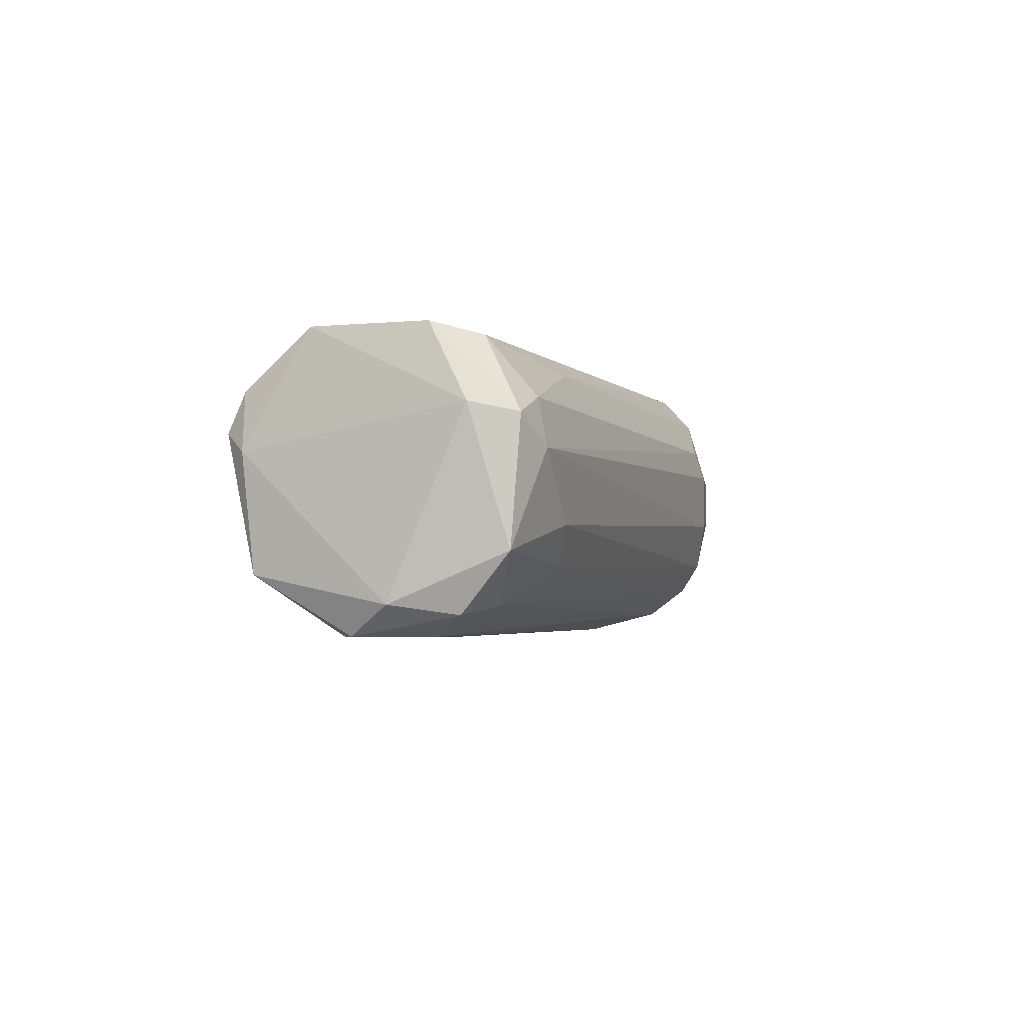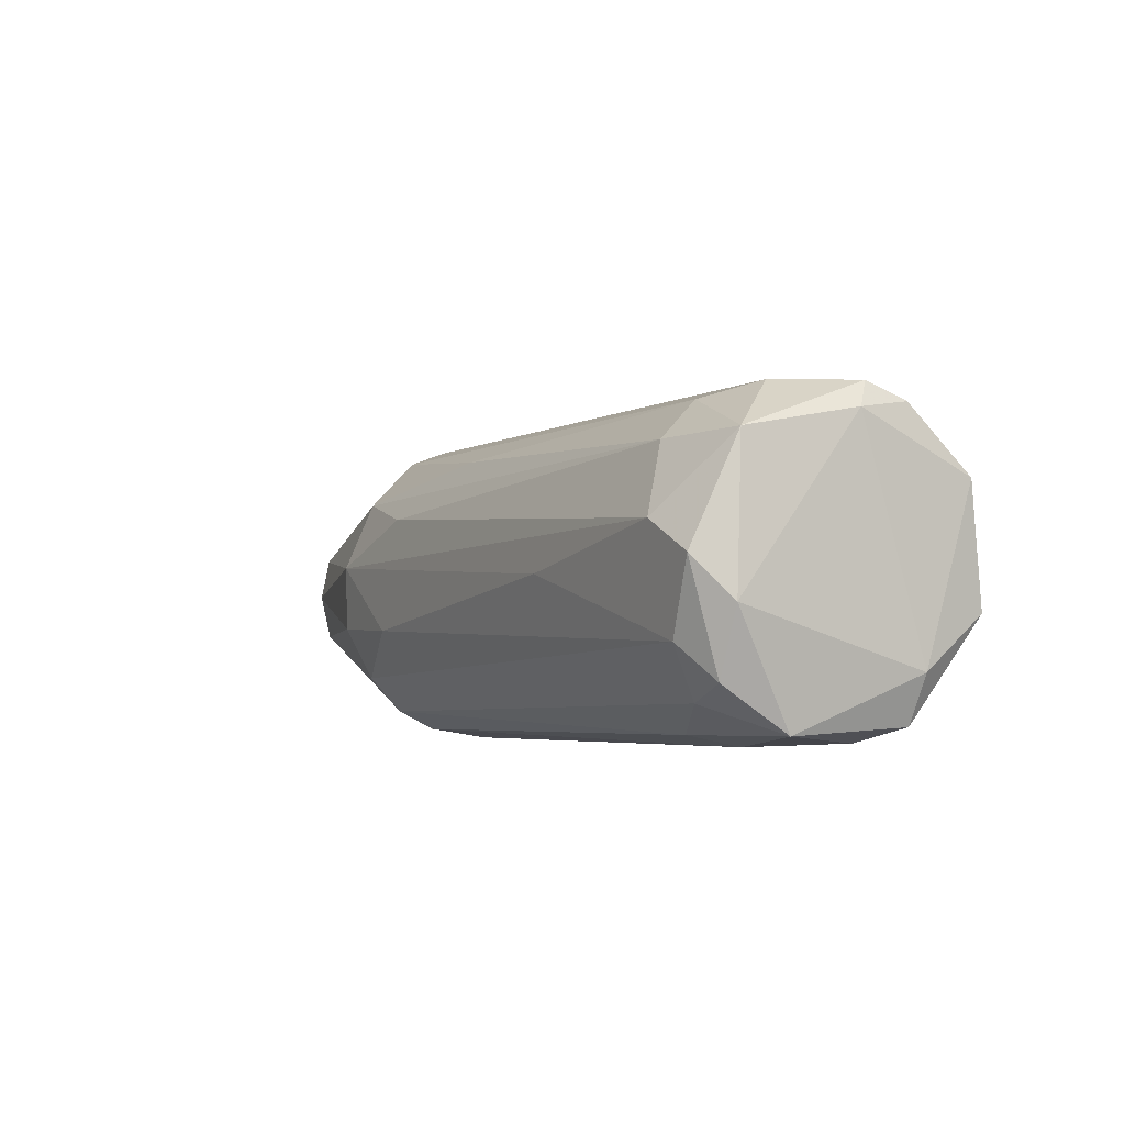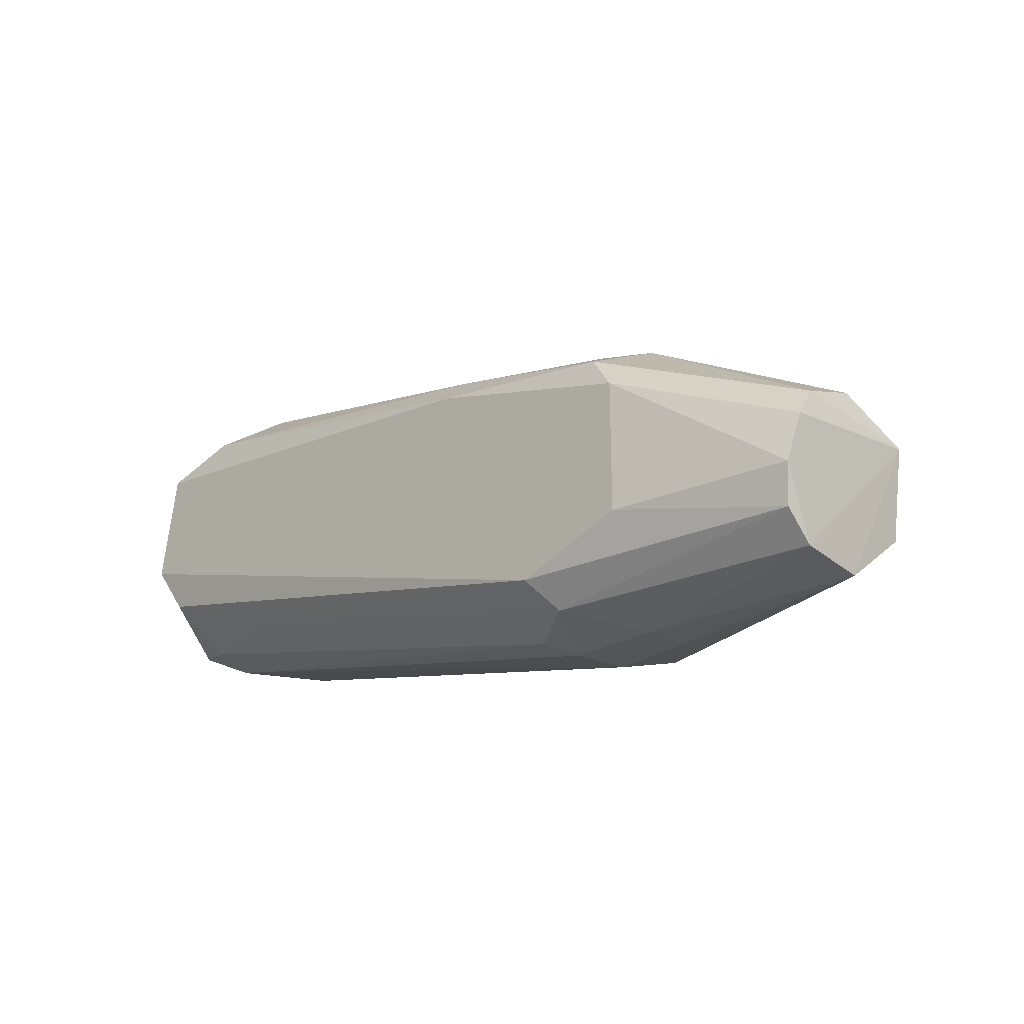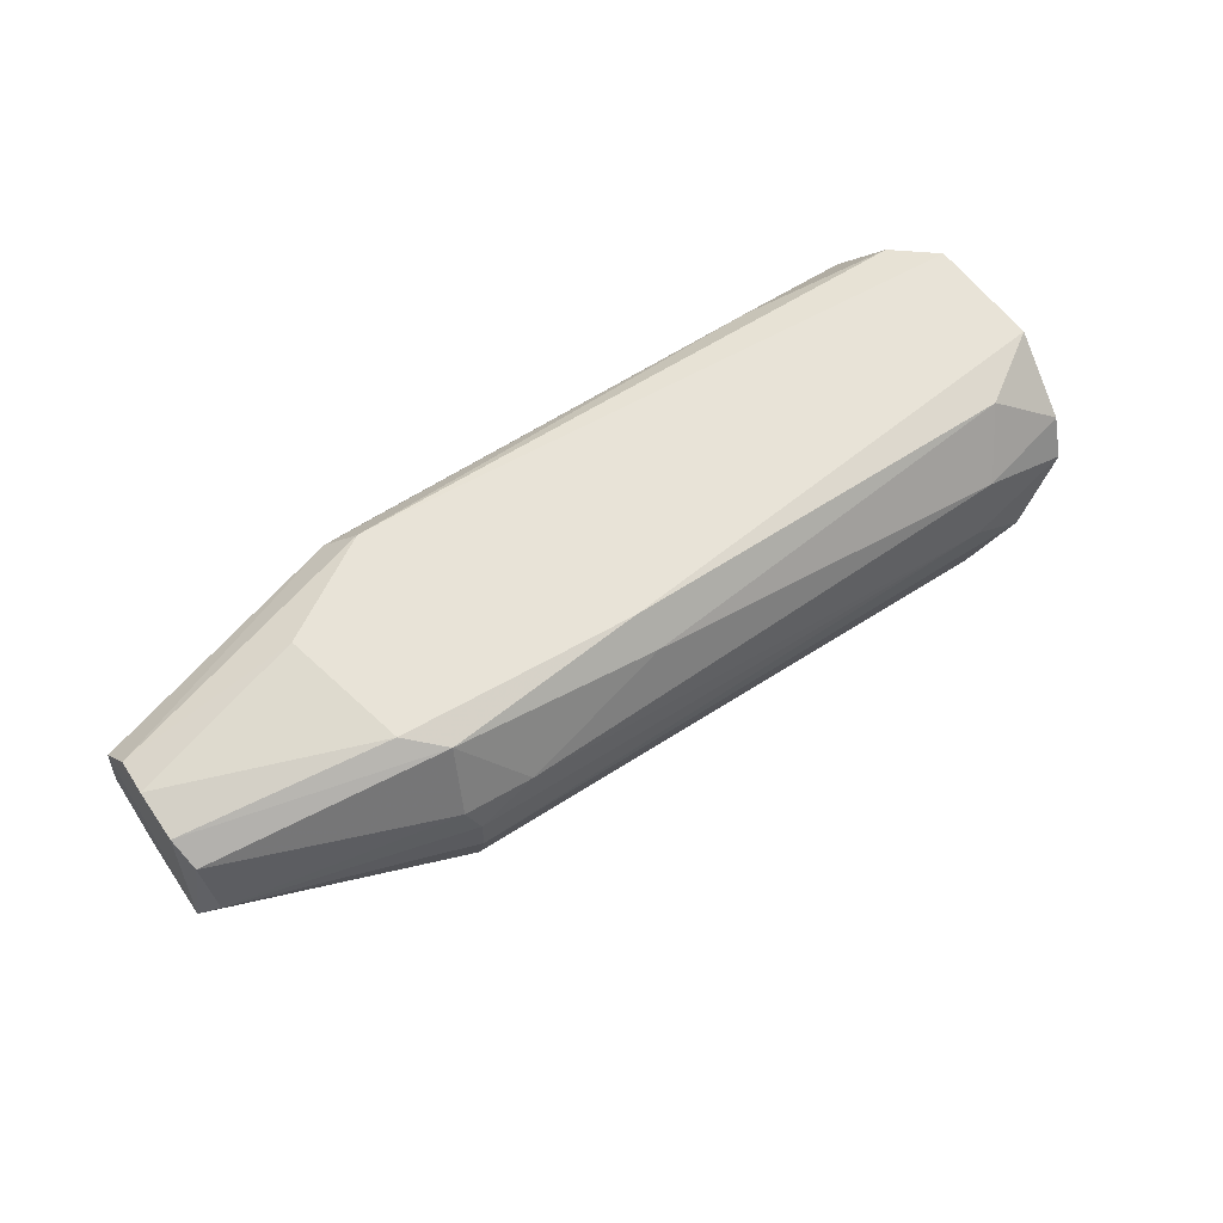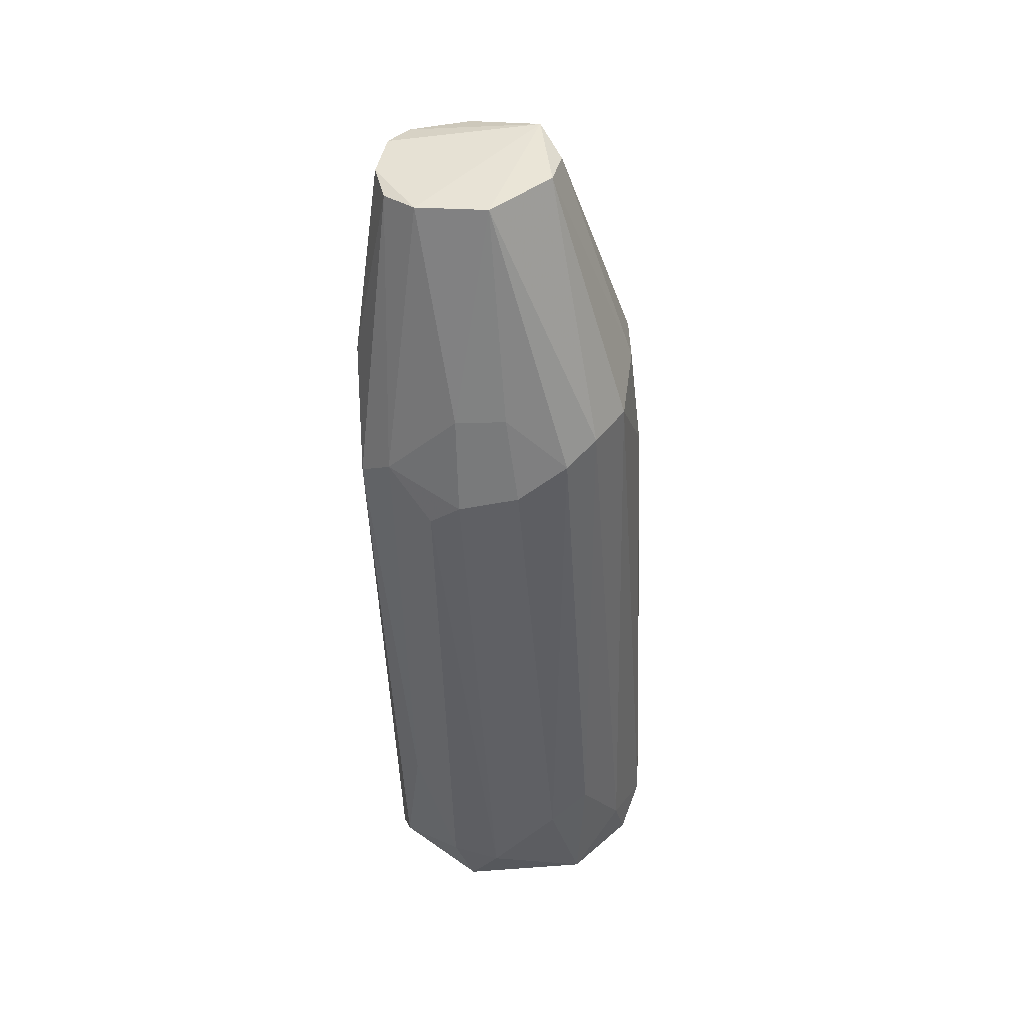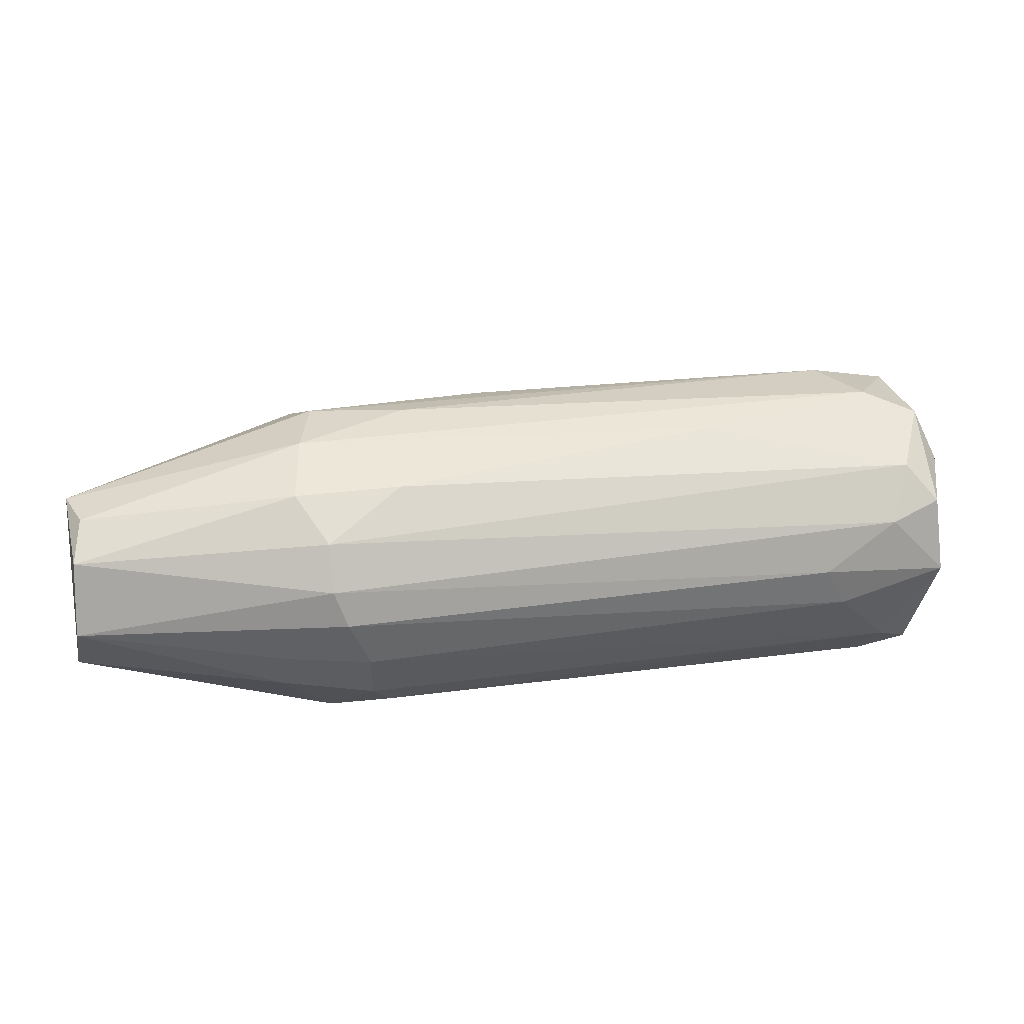
<metadata>
{"format":"obj","ext":"obj","renderer":"f3d","projection":"perspective","resolution":1024,"background":"white","views":[{"elev":-4.0,"azim":97.8,"up":"+Y"},{"elev":10.6,"azim":58.7,"up":"+Z"},{"elev":-24.1,"azim":-135.5,"up":"+Z"},{"elev":61.6,"azim":-46.4,"up":"+Y"},{"elev":-58.0,"azim":-88.6,"up":"+Z"},{"elev":-35.8,"azim":-10.4,"up":"+Z"}]}
</metadata>
<code>
v -0.02517 0.006711 -0.03145
v -0.04907 0.005116 0.01473
v 0.06082 -0.02514 -0.004372
v -0.07932 0.01149 -0.02508
v -0.07932 0.006711 -0.02986
v -0.07932 -0.00444 -0.03145
v -0.04587 0.01627 0.009941
v -0.04587 -0.02673 -0.01394
v -0.04587 -0.02673 -0.002787
v 0.06241 0.001931 0.03862
v 0.06241 -0.02992 0.00517
v -0.04748 -0.0124 0.01473
v -0.04748 -0.00603 0.01632
v -0.04748 0.00034 0.01632
v -0.01403 -0.01877 0.0195
v -0.04428 0.001931 -0.03306
v -0.04428 -0.00603 -0.03306
v -0.04428 -0.02196 0.008355
v 0.04171 0.01308 -0.01234
v 0.064 0.006711 -0.01075
v 0.064 0.008301 0.03543
v 0.064 -0.02036 0.03384
v -0.01244 0.01308 0.0195
v -0.01244 0.01786 0.01473
v 0.06559 0.01627 -0.00278
v 0.06559 -0.02992 0.01791
v 0.06559 -0.001255 0.03543
v 0.06559 -0.001255 -0.01234
v 0.06878 -0.02673 0.000399
v 0.04489 -0.002845 0.03702
v 0.06718 0.01786 0.02428
v 0.04808 0.006711 0.03543
v 0.07037 0.01786 0.00517
v 0.07037 -0.02514 0.01154
v -0.03952 -0.02514 -0.0219
v 0.04648 -0.01559 0.03543
v 0.07357 0.005116 -0.001187
v -0.03793 0.005116 0.01791
v -0.03793 -0.02036 -0.02827
v 0.07196 -0.01718 -0.007565
v 0.07196 0.003526 -0.009158
v -0.02837 0.001931 -0.03306
v -0.02837 -0.02833 -0.01075
v -0.02837 -0.02514 0.008355
v -0.03473 0.01308 -0.02986
v -0.03473 -0.01559 -0.03145
v -0.08252 0.01149 -0.01075
v -0.08252 0.008301 -0.005972
v -0.08252 -0.001255 -0.002787
v 0.04966 -0.01877 -0.01234
v 0.04966 -0.02355 0.03065
v -0.08413 -0.0124 -0.009158
v -0.08093 0.01308 -0.01871
v -0.08093 -0.01559 -0.01553
v -0.08093 -0.01399 -0.02349
v -0.03155 0.01786 -0.02508
v 0.05444 0.01627 0.02906
v 0.05444 -0.0124 -0.01394
v 0.05444 -0.009211 0.03862
v -0.02996 -0.007621 -0.03306
v 0.05603 -0.02992 0.0211
v 0.02578 -0.02992 0.008355
v -0.05066 0.01786 0.003577
v -0.05066 0.01786 -0.01871
f 40 34 29
f 56 63 31
f 9 18 52
f 12 49 52
f 18 12 52
f 16 17 6
f 17 46 6
f 55 52 6
f 7 63 47
f 11 35 3
f 21 31 57
f 32 21 57
f 17 16 60
f 46 17 60
f 26 22 61
f 11 26 61
f 22 51 61
f 35 11 43
f 22 26 34
f 40 37 34
f 25 56 33
f 56 31 33
f 31 37 33
f 28 1 20
f 16 6 5
f 6 52 5
f 52 47 5
f 31 21 27
f 37 31 27
f 22 34 27
f 34 37 27
f 63 56 64
f 56 4 64
f 28 40 58
f 60 28 58
f 46 60 58
f 35 55 39
f 6 46 39
f 55 6 39
f 3 35 39
f 4 56 45
f 5 4 45
f 16 5 45
f 22 59 36
f 51 22 36
f 40 28 41
f 37 40 41
f 25 33 41
f 33 37 41
f 20 25 41
f 28 20 41
f 38 14 30
f 32 38 30
f 52 49 48
f 7 47 48
f 47 52 48
f 55 35 8
f 35 43 8
f 43 9 8
f 18 9 44
f 51 18 44
f 9 61 44
f 61 51 44
f 12 18 15
f 18 51 15
f 36 12 15
f 51 36 15
f 14 49 13
f 49 12 13
f 36 59 13
f 12 36 13
f 59 30 13
f 30 14 13
f 56 25 19
f 25 20 19
f 20 1 19
f 45 56 19
f 1 45 19
f 40 3 50
f 58 40 50
f 46 58 50
f 39 46 50
f 3 39 50
f 52 55 54
f 9 52 54
f 55 8 54
f 8 9 54
f 47 63 53
f 4 5 53
f 5 47 53
f 63 64 53
f 64 4 53
f 61 9 62
f 11 61 62
f 9 43 62
f 43 11 62
f 31 63 24
f 63 7 24
f 57 31 24
f 59 22 10
f 21 32 10
f 27 21 10
f 22 27 10
f 30 59 10
f 32 30 10
f 49 14 2
f 14 38 2
f 38 7 2
f 48 49 2
f 7 48 2
f 1 28 42
f 60 16 42
f 28 60 42
f 16 45 42
f 45 1 42
f 32 57 23
f 7 38 23
f 38 32 23
f 24 7 23
f 57 24 23
f 26 11 29
f 3 40 29
f 11 3 29
f 34 26 29

</code>
